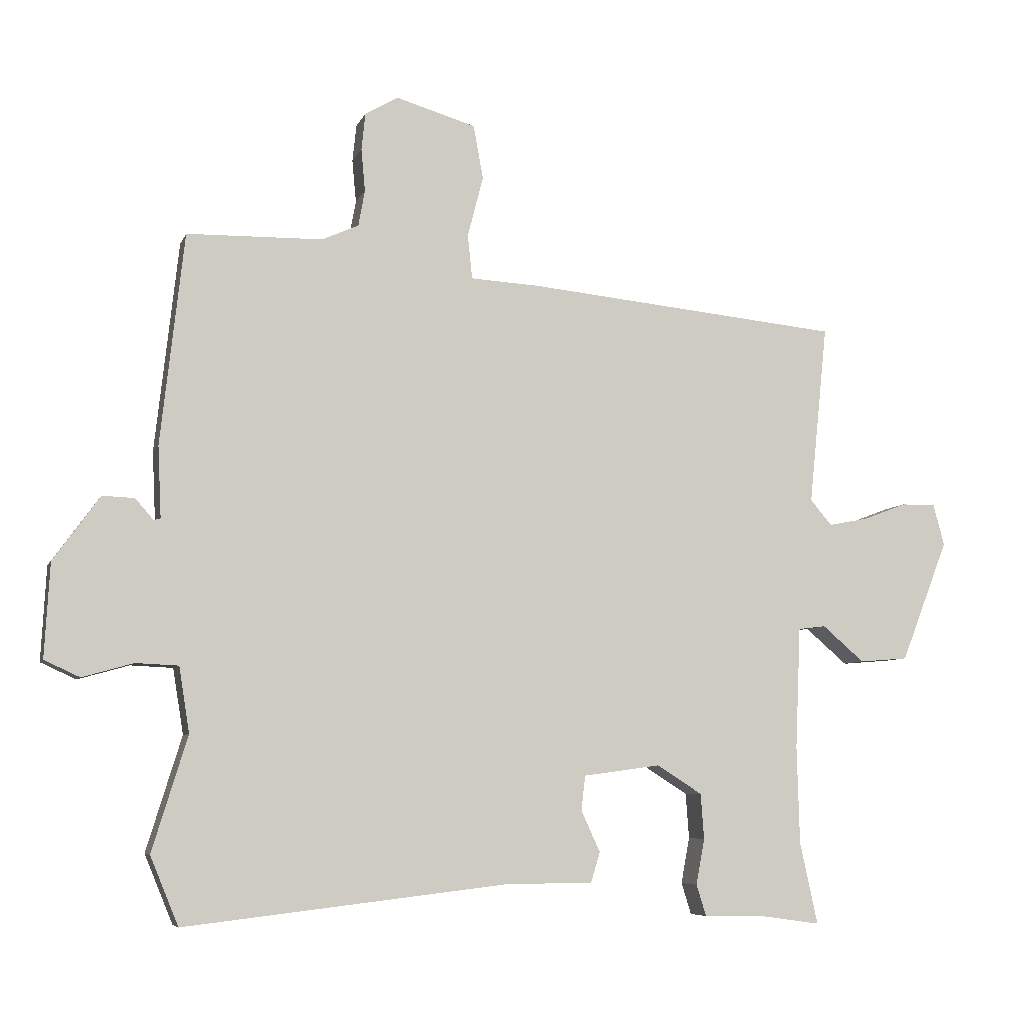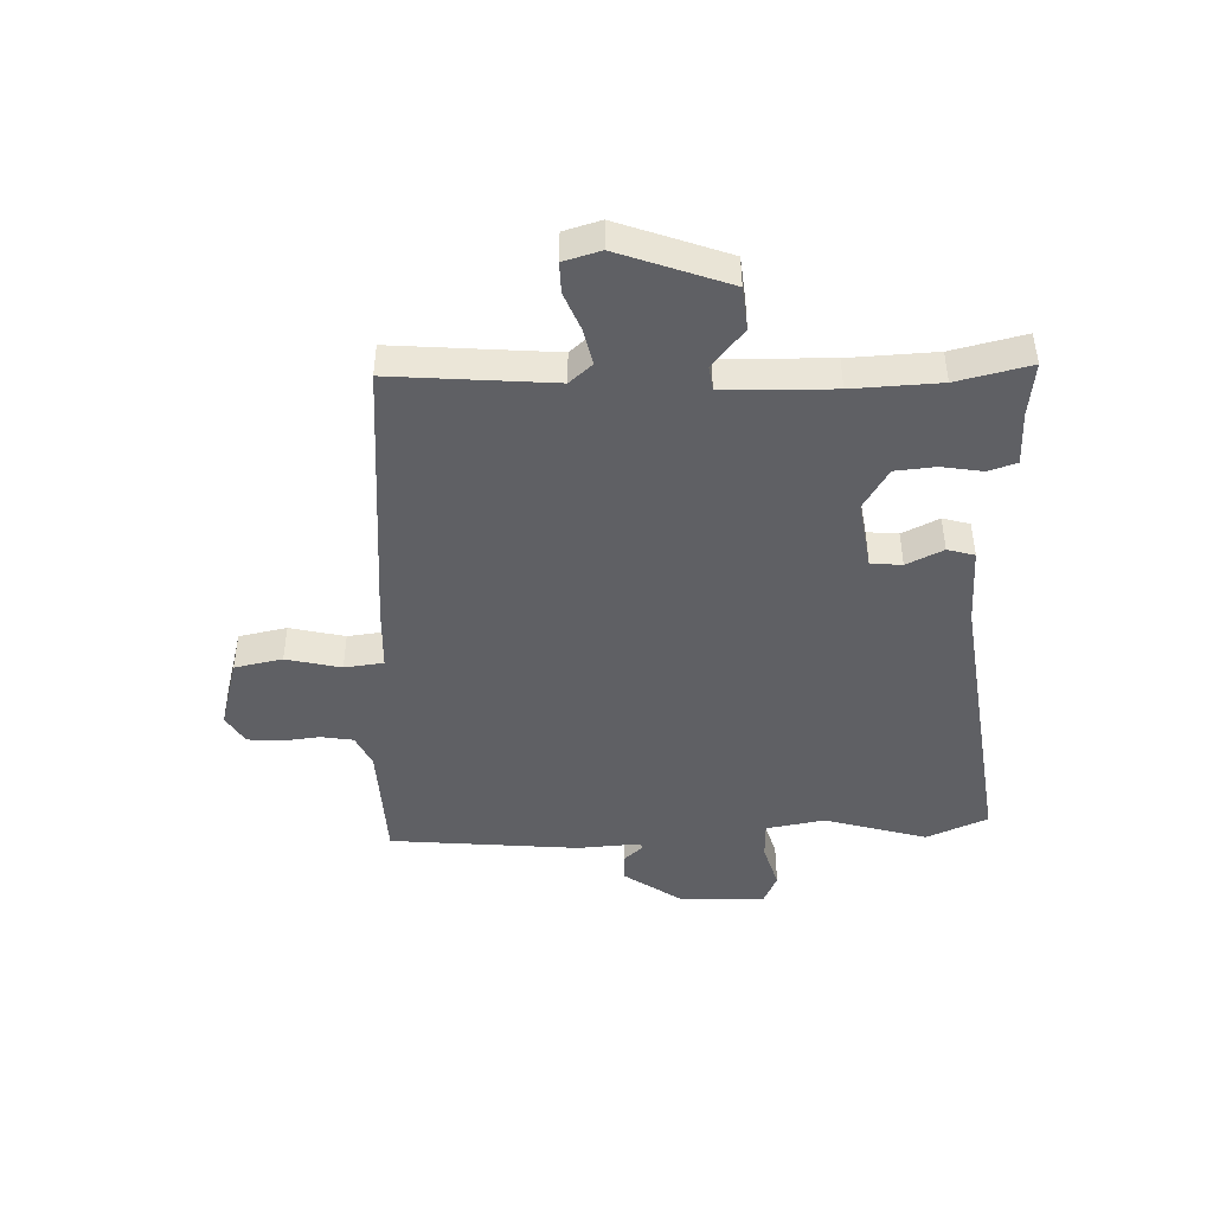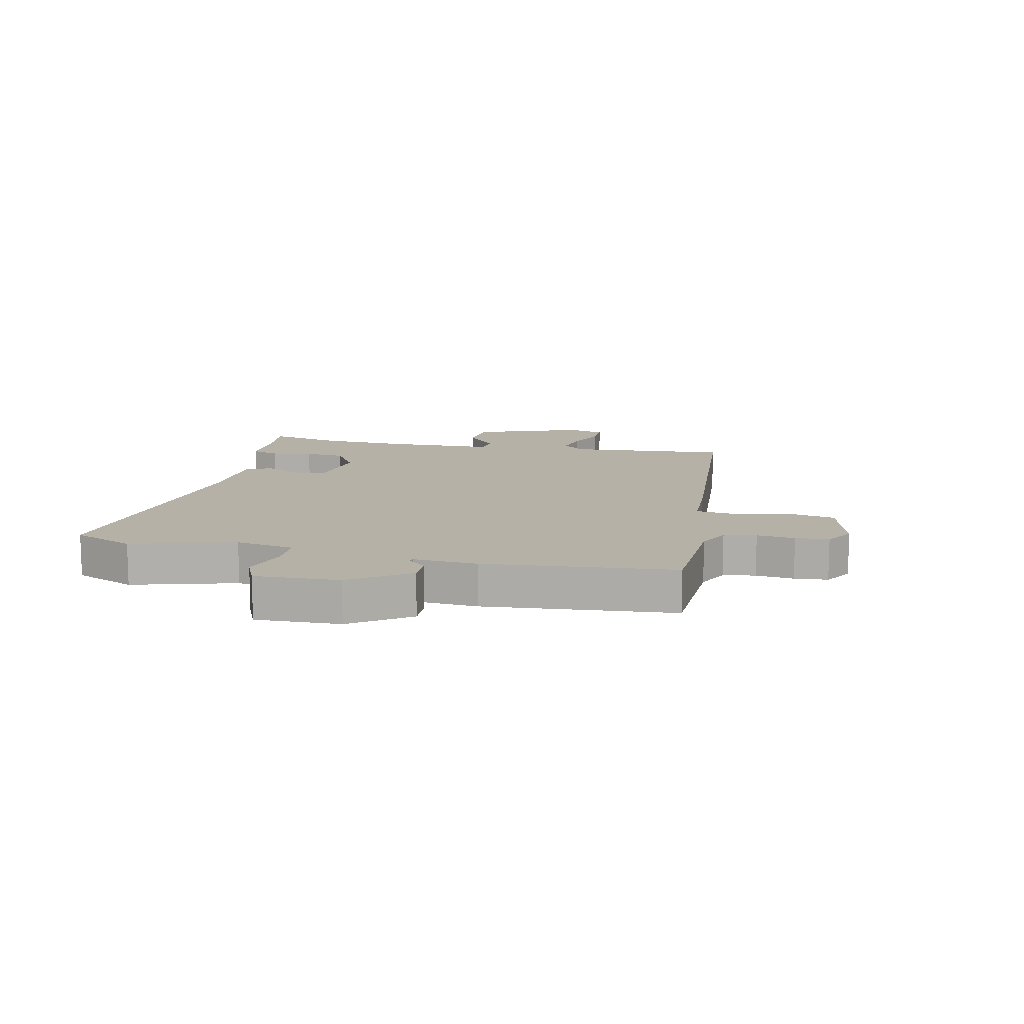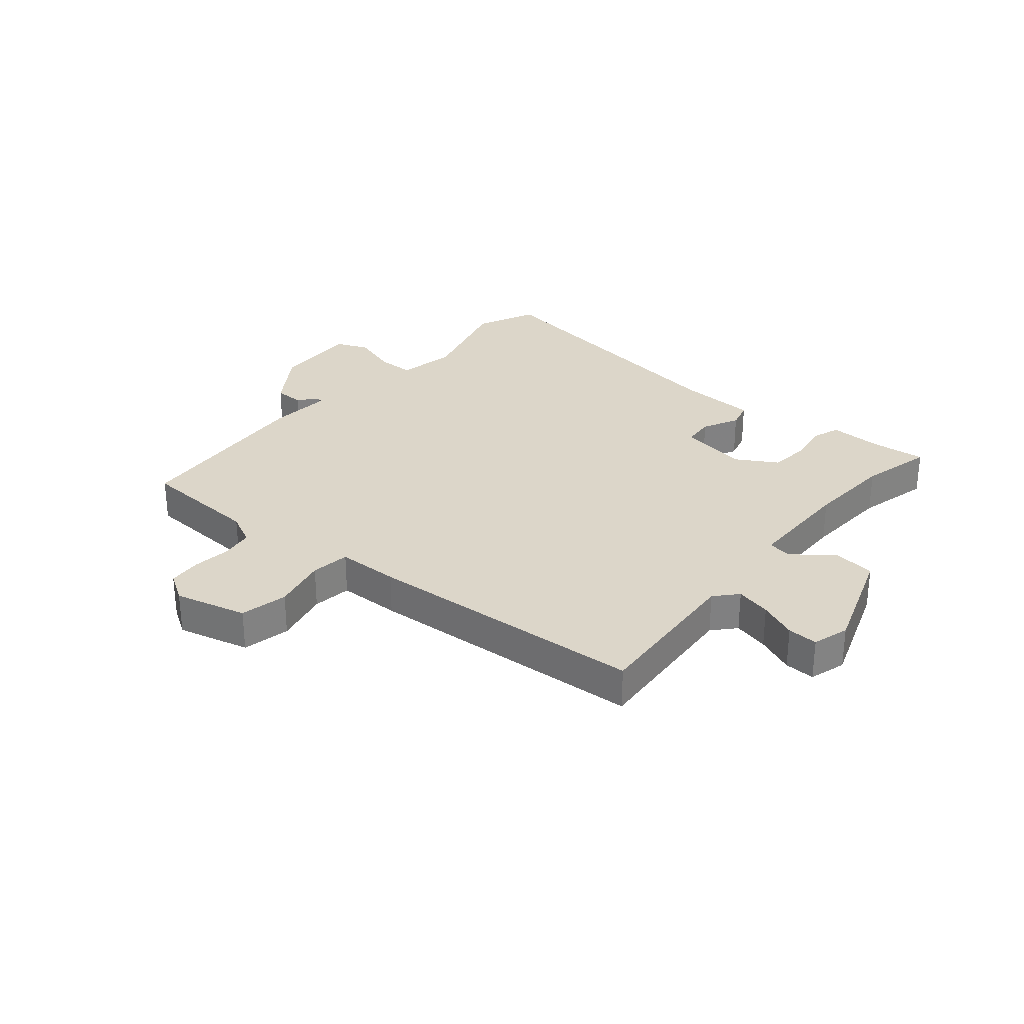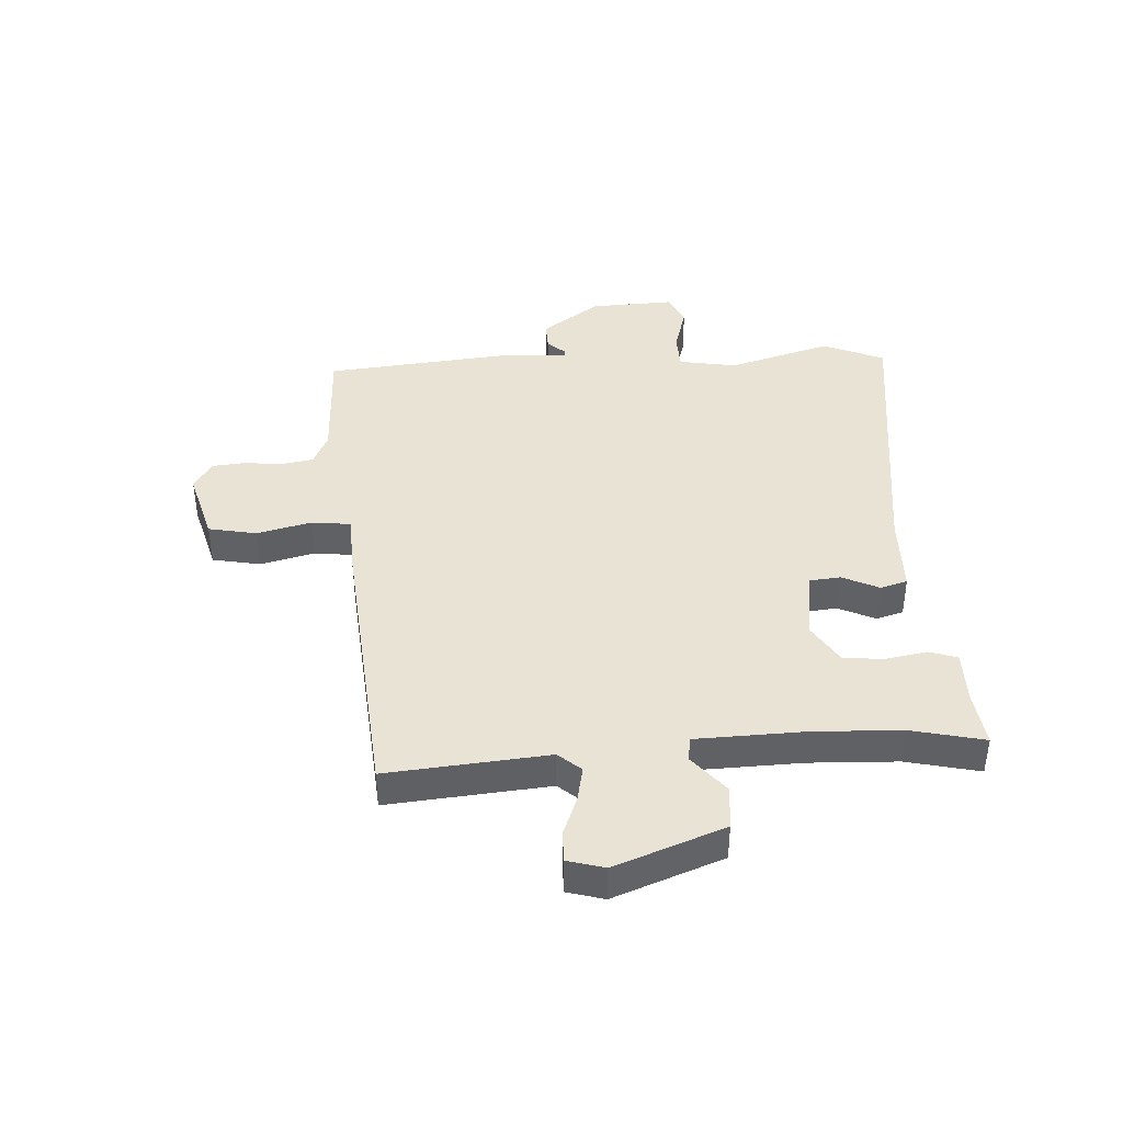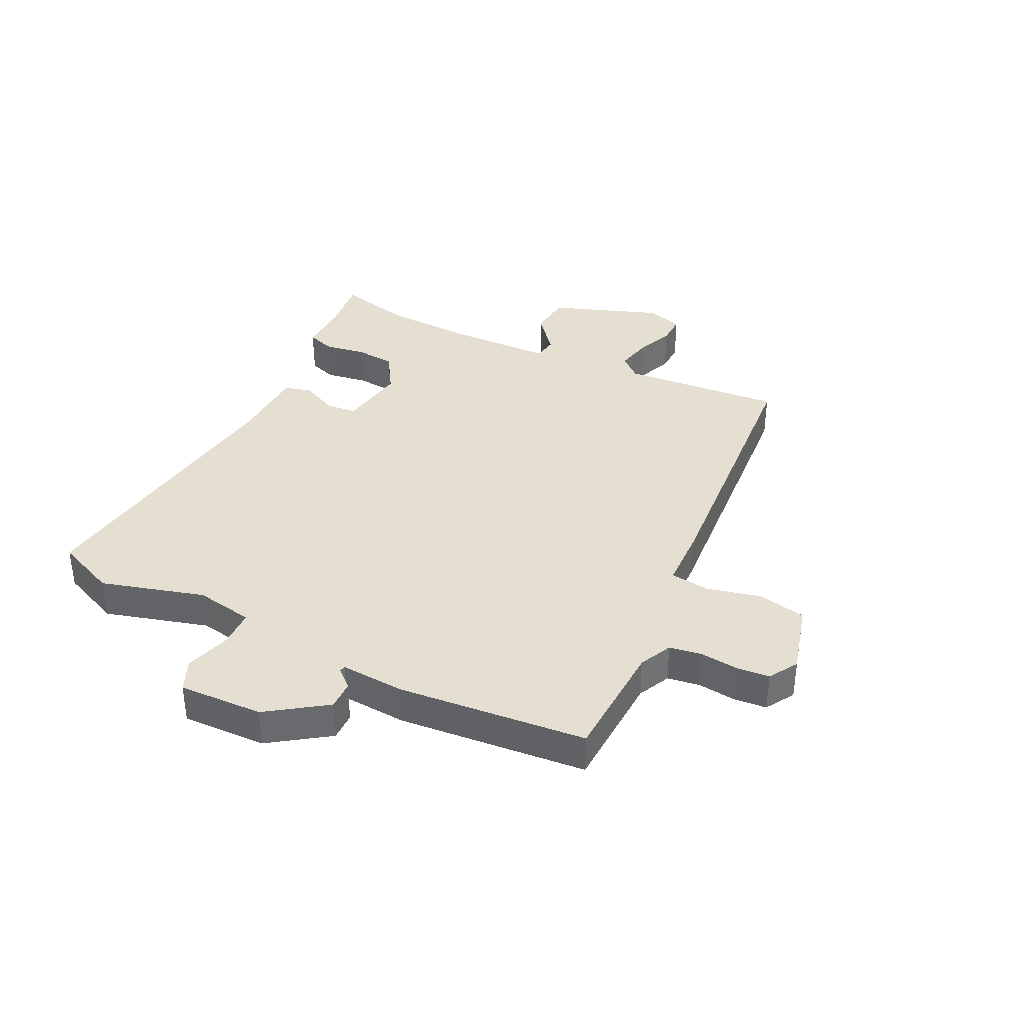
<metadata>
{"format":"obj","ext":"obj","renderer":"f3d","projection":"perspective","resolution":1024,"background":"white","views":[{"elev":-6.6,"azim":-15.2,"up":"+Z"},{"elev":-45.1,"azim":93.0,"up":"+Y"},{"elev":12.1,"azim":-76.3,"up":"+Y"},{"elev":30.2,"azim":41.9,"up":"+Y"},{"elev":41.3,"azim":87.4,"up":"+Y"},{"elev":37.3,"azim":-62.6,"up":"+Y"}]}
</metadata>
<code>
v 0.481 0.07 -0.413
v 0.508 0.07 -0.538
v 0.415 0.07 -0.525
v 0.324 0.07 -0.524
v 0.309 0.07 -0.476
v 0.322 0.07 -0.406
v 0.317 0.07 -0.337
v 0.248 0.07 -0.293
v 0.13 0.07 -0.309
v 0.124 0.07 -0.362
v 0.153 0.07 -0.425
v 0.139 0.07 -0.471
v 0.005 0.07 -0.472
v -0.488 0.07 -0.529
v -0.531 0.07 -0.424
v -0.477 0.07 -0.249
v -0.493 0.07 -0.149
v -0.558 0.07 -0.146
v -0.636 0.07 -0.168
v -0.69 0.07 -0.143
v -0.682 0.07 0.001
v -0.611 0.07 0.099
v -0.562 0.07 0.097
v -0.534 0.07 0.065
v -0.524 0.07 0.068
v -0.529 0.07 0.177
v -0.493 0.07 0.499
v -0.286 0.07 0.503
v -0.23 0.07 0.528
v -0.22 0.07 0.583
v -0.226 0.07 0.648
v -0.22 0.07 0.705
v -0.17 0.07 0.734
v -0.048 0.07 0.698
v -0.033 0.07 0.616
v -0.057 0.07 0.523
v -0.05 0.07 0.456
v 0.056 0.07 0.45
v 0.536 0.07 0.402
v 0.508 0.07 0.128
v 0.541 0.07 0.089
v 0.602 0.07 0.101
v 0.668 0.07 0.126
v 0.72 0.07 0.126
v 0.737 0.07 0.063
v 0.665 0.07 -0.122
v 0.591 0.07 -0.128
v 0.527 0.07 -0.073
v 0.485 0.07 -0.078
v 0.477 0.07 -0.264
v 0.481 0 -0.413
v 0.508 0 -0.538
v 0.415 0 -0.525
v 0.324 0 -0.524
v 0.309 0 -0.476
v 0.322 0 -0.406
v 0.317 0 -0.337
v 0.248 0 -0.293
v 0.13 0 -0.309
v 0.124 0 -0.362
v 0.153 0 -0.425
v 0.139 0 -0.471
v 0.005 0 -0.472
v -0.488 0 -0.529
v -0.531 0 -0.424
v -0.477 0 -0.249
v -0.493 0 -0.149
v -0.558 0 -0.146
v -0.636 0 -0.168
v -0.69 0 -0.143
v -0.682 0 0.001
v -0.611 0 0.099
v -0.562 0 0.097
v -0.534 0 0.065
v -0.524 0 0.068
v -0.529 0 0.177
v -0.493 0 0.499
v -0.286 0 0.503
v -0.23 0 0.528
v -0.22 0 0.583
v -0.226 0 0.648
v -0.22 0 0.705
v -0.17 0 0.734
v -0.048 0 0.698
v -0.033 0 0.616
v -0.057 0 0.523
v -0.05 0 0.456
v 0.056 0 0.45
v 0.536 0 0.402
v 0.508 0 0.128
v 0.541 0 0.089
v 0.602 0 0.101
v 0.668 0 0.126
v 0.72 0 0.126
v 0.737 0 0.063
v 0.665 0 -0.122
v 0.591 0 -0.128
v 0.527 0 -0.073
v 0.485 0 -0.078
v 0.477 0 -0.264
f 45 46 47 48
f 45 48 49
f 42 43 44 45
f 41 42 45 49
f 40 41 49
f 37 38 39 40
f 37 40 49
f 33 34 35 36
f 33 36 37
f 30 31 32 33
f 29 30 33 37
f 28 29 37 49
f 25 26 27 28
f 21 22 23 24
f 21 24 25
f 18 19 20 21
f 17 18 21 25
f 16 17 25 28
f 13 14 15 16
f 10 11 12 13
f 9 10 13 16
f 8 9 16 28
f 3 4 5 6
f 1 2 3 6
f 50 1 6 7
f 28 49 50
f 7 8 28 50
f 98 97 96 95
f 99 98 95
f 95 94 93 92
f 99 95 92 91
f 99 91 90
f 90 89 88 87
f 99 90 87
f 86 85 84 83
f 87 86 83
f 83 82 81 80
f 87 83 80 79
f 99 87 79 78
f 78 77 76 75
f 74 73 72 71
f 75 74 71
f 71 70 69 68
f 75 71 68 67
f 78 75 67 66
f 66 65 64 63
f 63 62 61 60
f 66 63 60 59
f 78 66 59 58
f 56 55 54 53
f 56 53 52 51
f 57 56 51 100
f 100 99 78
f 100 78 58 57
f 1 51 52 2
f 2 52 53 3
f 3 53 54 4
f 4 54 55 5
f 5 55 56 6
f 6 56 57 7
f 7 57 58 8
f 8 58 59 9
f 9 59 60 10
f 10 60 61 11
f 11 61 62 12
f 12 62 63 13
f 13 63 64 14
f 14 64 65 15
f 15 65 66 16
f 16 66 67 17
f 17 67 68 18
f 18 68 69 19
f 19 69 70 20
f 20 70 71 21
f 21 71 72 22
f 22 72 73 23
f 23 73 74 24
f 24 74 75 25
f 25 75 76 26
f 26 76 77 27
f 27 77 78 28
f 28 78 79 29
f 29 79 80 30
f 30 80 81 31
f 31 81 82 32
f 32 82 83 33
f 33 83 84 34
f 34 84 85 35
f 35 85 86 36
f 36 86 87 37
f 37 87 88 38
f 38 88 89 39
f 39 89 90 40
f 40 90 91 41
f 41 91 92 42
f 42 92 93 43
f 43 93 94 44
f 44 94 95 45
f 45 95 96 46
f 46 96 97 47
f 47 97 98 48
f 48 98 99 49
f 49 99 100 50
f 50 100 51 1

</code>
